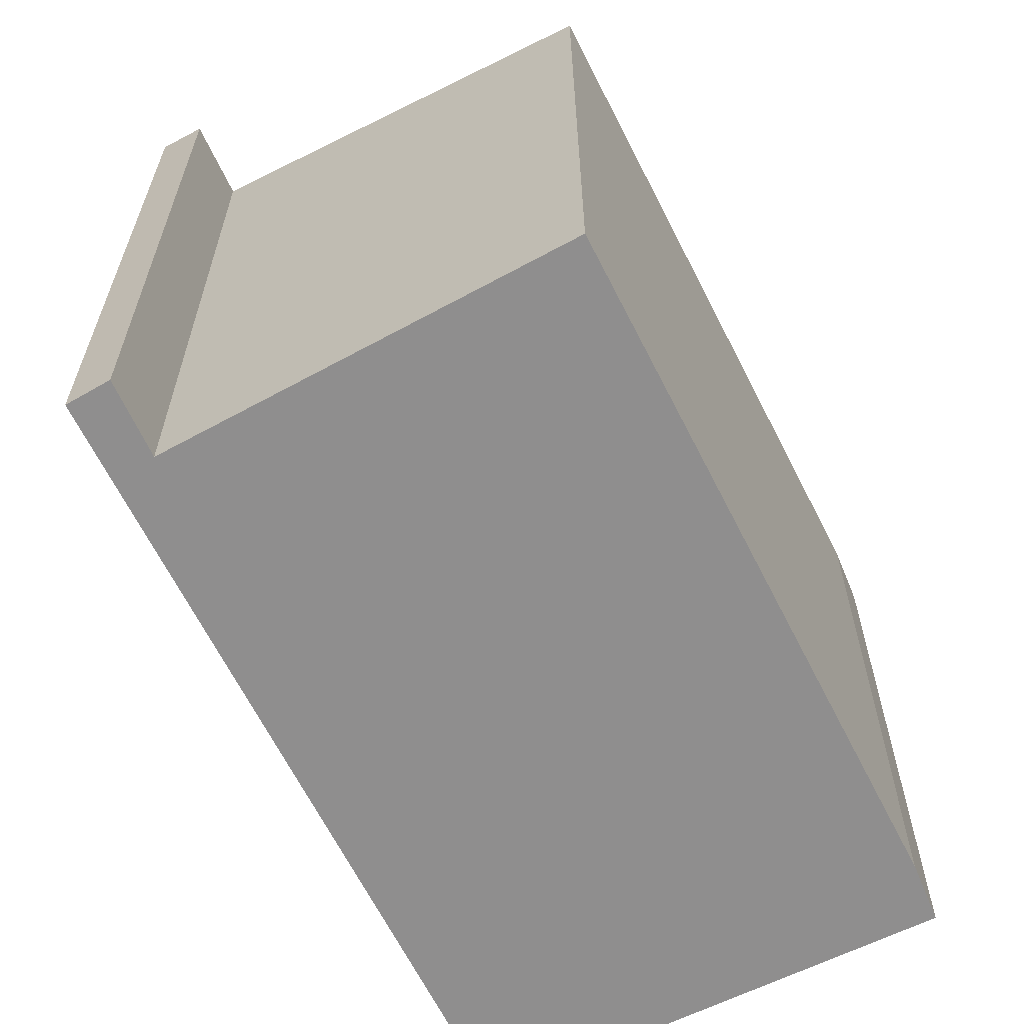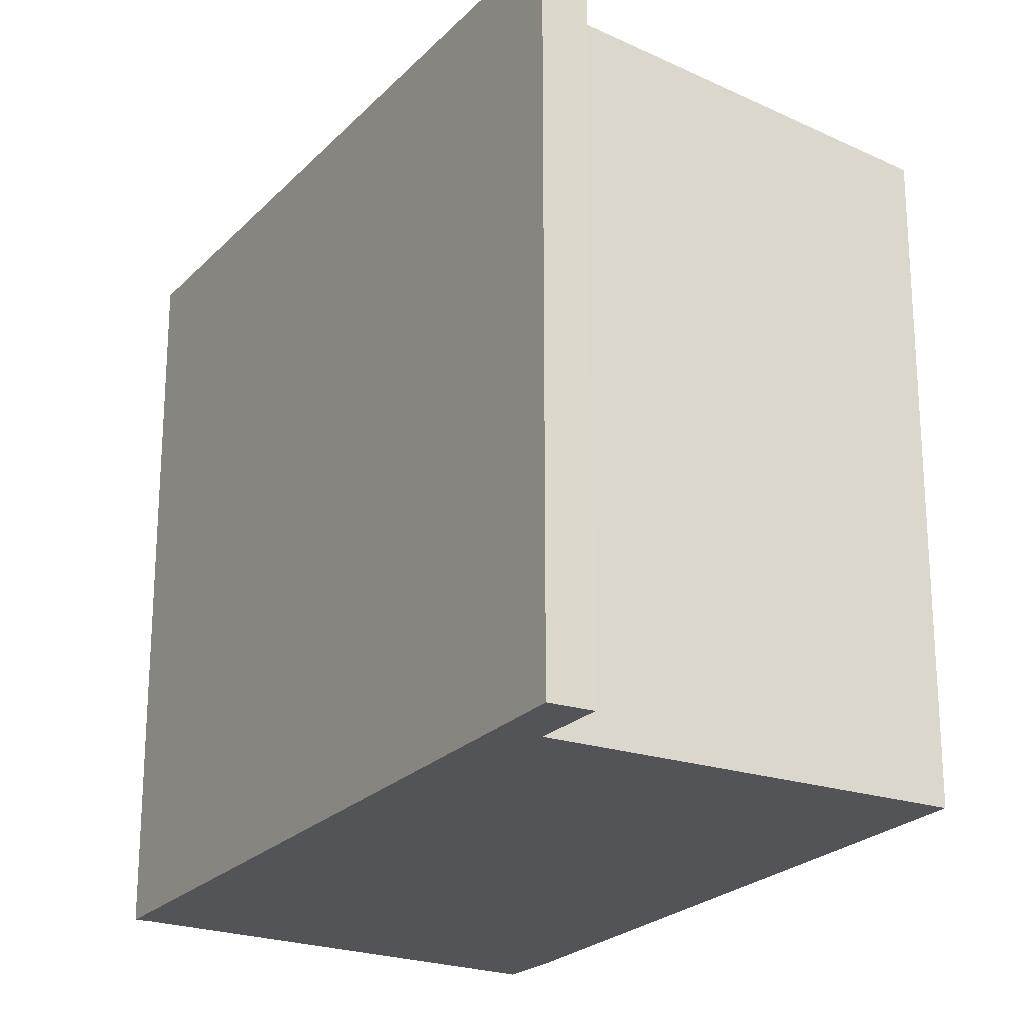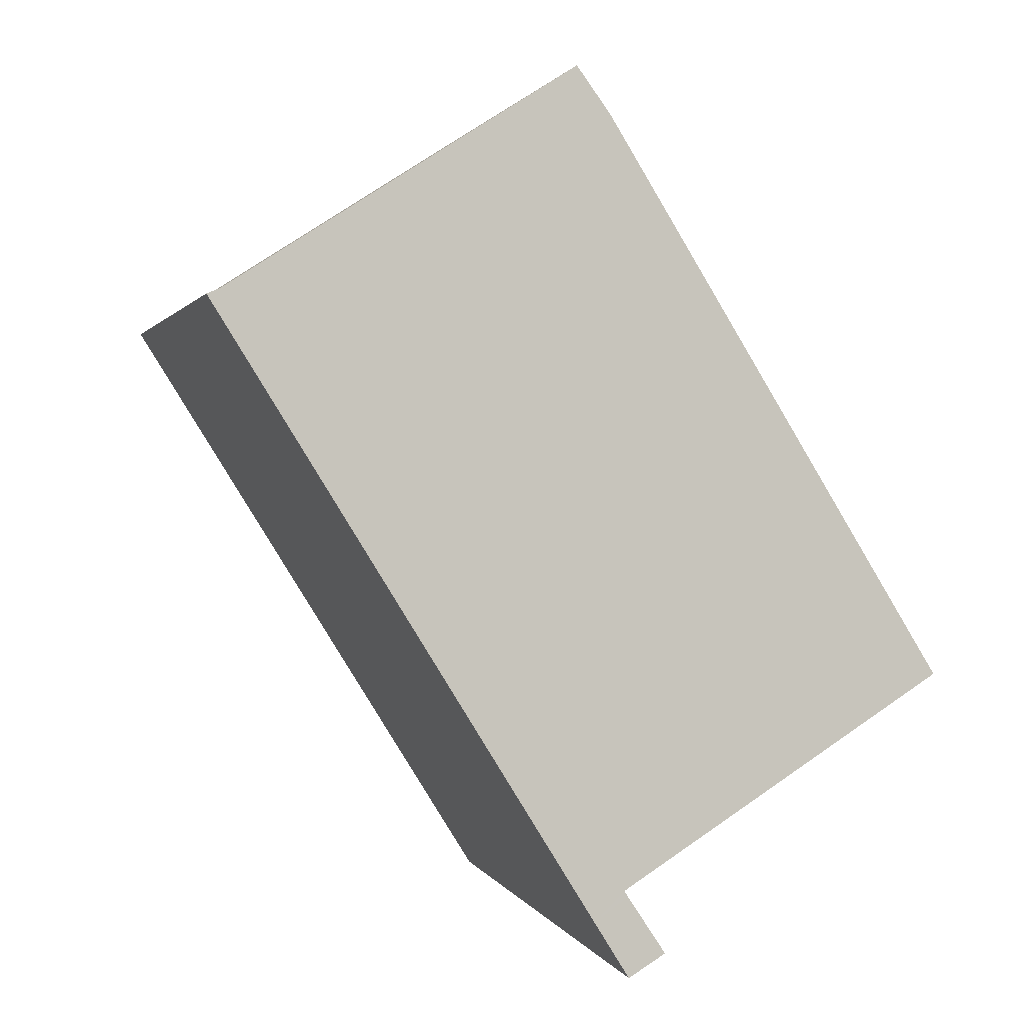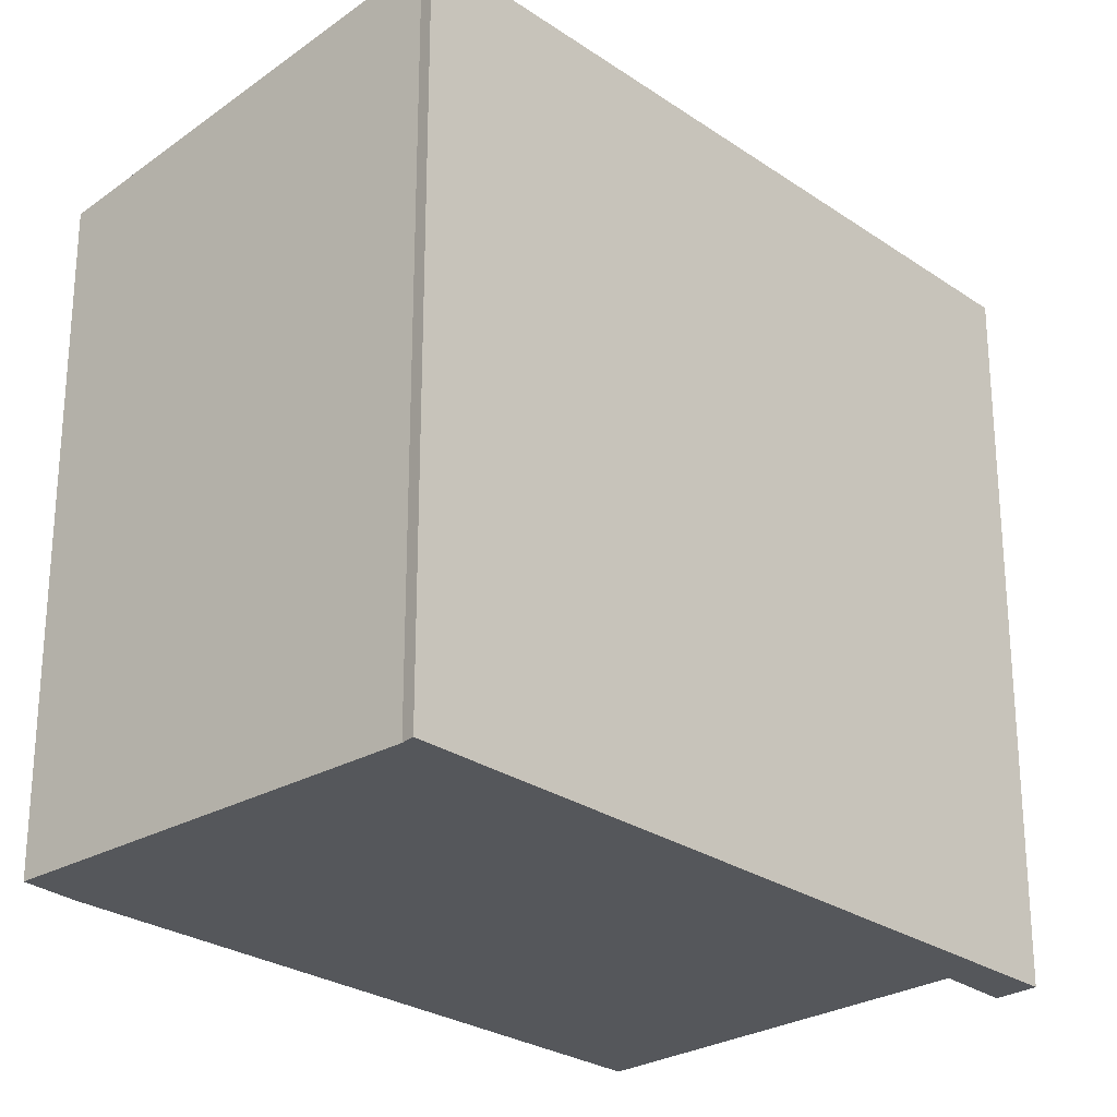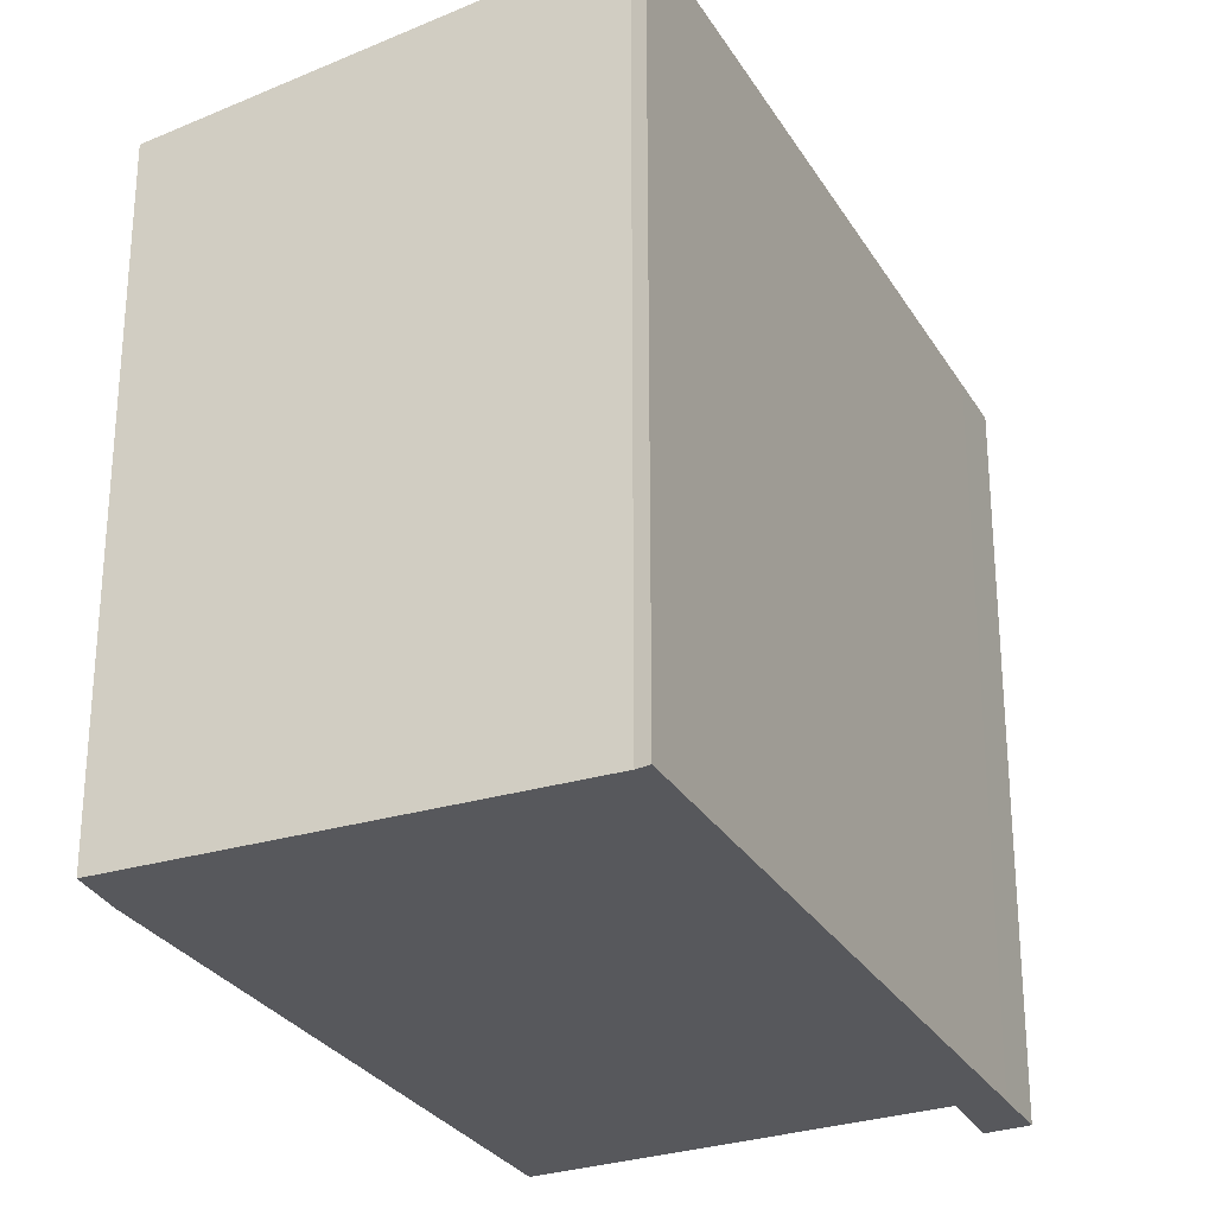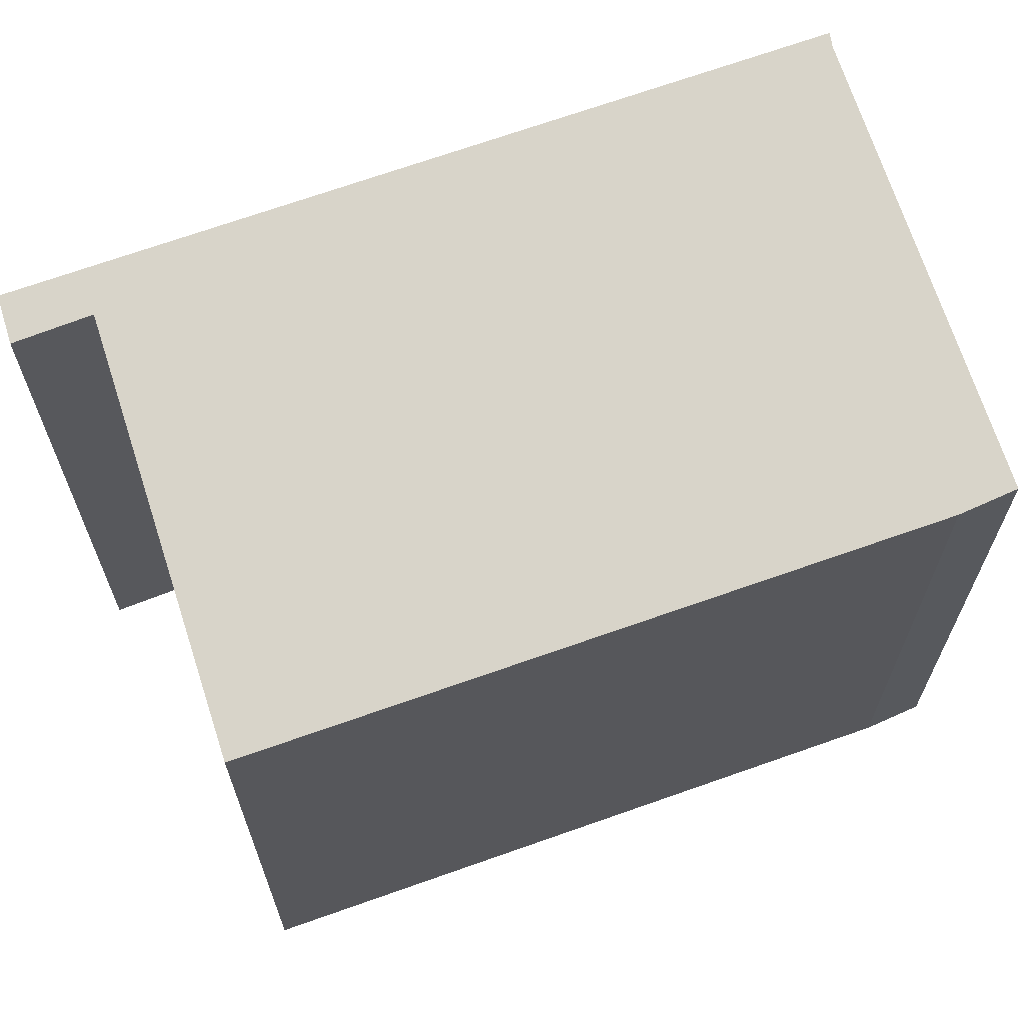
<metadata>
{"format":"obj","ext":"obj","renderer":"f3d","projection":"perspective","resolution":1024,"background":"white","views":[{"elev":-65.0,"azim":-121.5,"up":"+Y"},{"elev":-23.1,"azim":-179.4,"up":"+Y"},{"elev":1.1,"azim":166.2,"up":"+Z"},{"elev":-26.4,"azim":74.7,"up":"+Y"},{"elev":-28.5,"azim":57.0,"up":"+Y"},{"elev":68.7,"azim":-77.9,"up":"+Y"}]}
</metadata>
<code>
v  0.081 7.283 0.132
v  2.659 7.733 -1.519
v  0 7.283 4.46e-16
v  3.979 7.279 6.457
v  4.005 7.96 -2.287
v  4.368 8.031 -2.612
v  8.505 8.008 4.347
v  8.652 8.031 4.285
v  4.373 7.286 6.992
v  3.962 7.96 -2.352
v  3.972 8.031 -3.249
v  3.527 7.957 -3.009
v  3.527 1.842e-16 -3.009
v  4.005 1.4e-16 -2.287
v  3.962 1.44e-16 -2.352
v  0 0 0
v  3.979 -3.954e-16 6.457
v  0.081 -8.083e-18 0.132
v  4.373 -4.281e-16 6.992
v  2.659 9.301e-17 -1.519
v  3.972 1.989e-16 -3.249
v  8.505 -2.662e-16 4.347
v  8.652 -2.624e-16 4.285
v  4.368 1.599e-16 -2.612
g defaultobject
f 1 2 3
f 2 1 4
f 2 4 5
f 5 4 6
f 6 4 7
f 6 7 8
f 7 4 9
f 10 11 12
f 11 10 6
f 6 10 5
f 13 10 12
f 10 13 5
f 5 13 14
f 14 13 15
f 16 1 3
f 1 16 4
f 4 16 17
f 17 16 18
f 4 19 9
f 19 4 17
f 14 2 5
f 2 14 3
f 3 14 16
f 16 14 20
f 21 12 11
f 12 21 13
f 9 22 7
f 22 9 19
f 7 23 8
f 23 7 22
f 23 6 8
f 6 23 24
f 6 24 11
f 11 24 21
f 17 22 19
f 22 17 18
f 22 18 16
f 22 16 20
f 22 20 23
f 23 20 14
f 23 14 24
f 24 14 15
f 24 15 13
f 24 13 21

</code>
